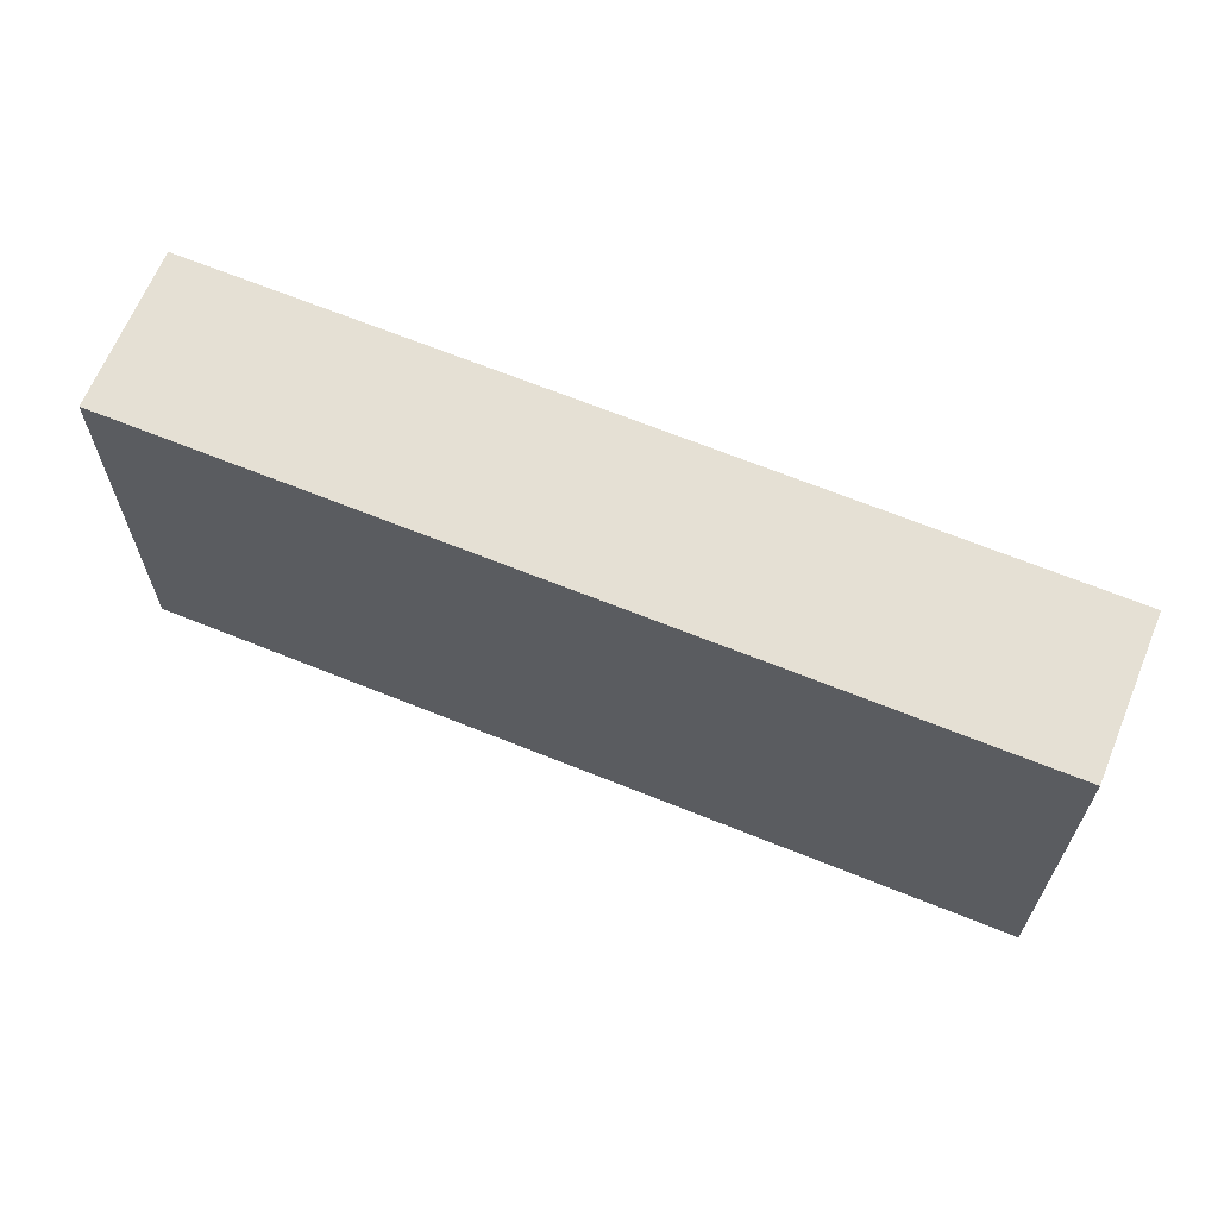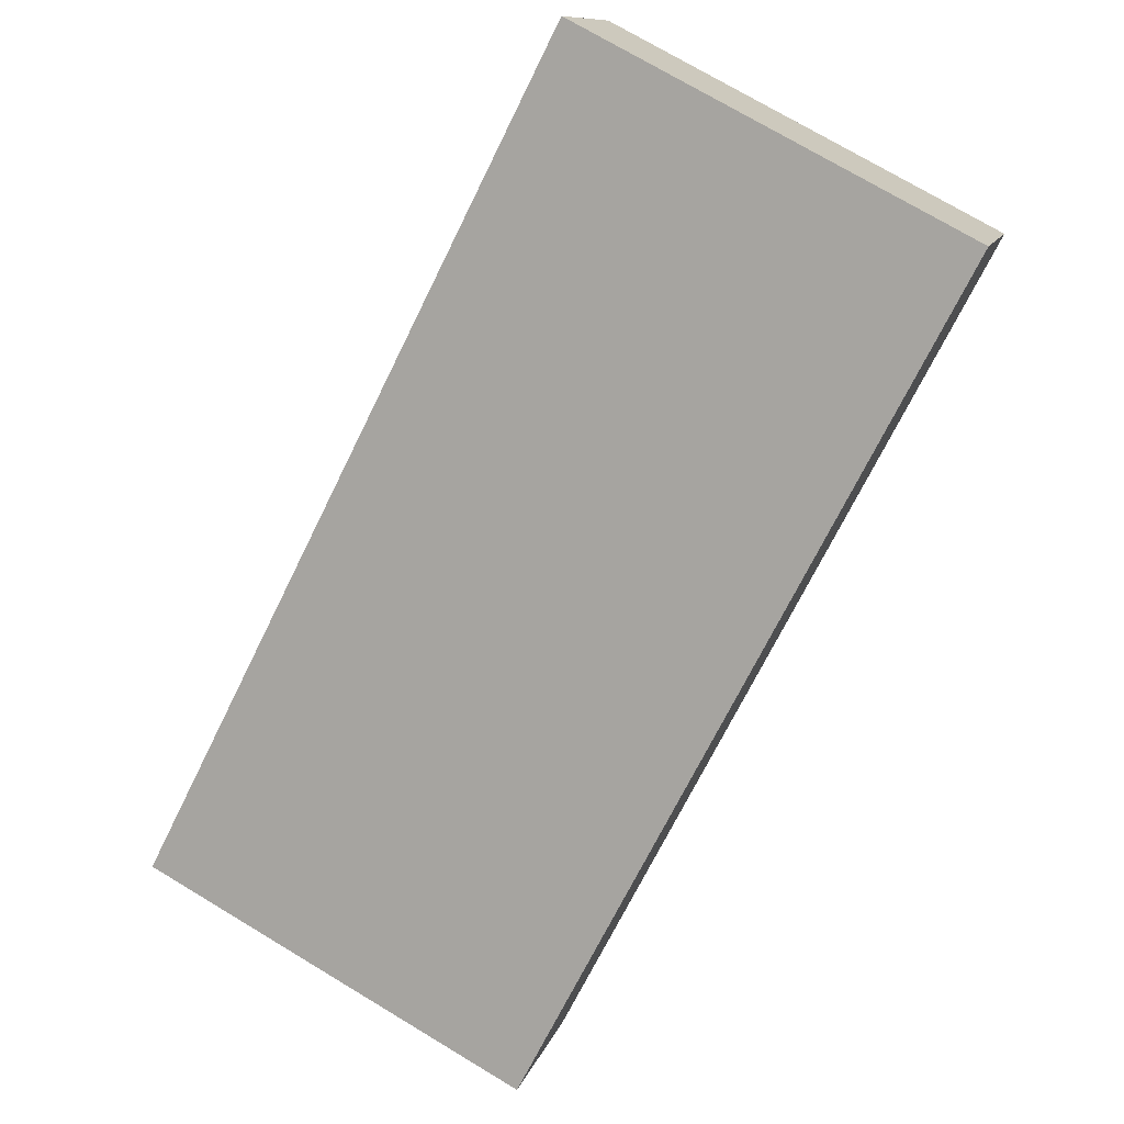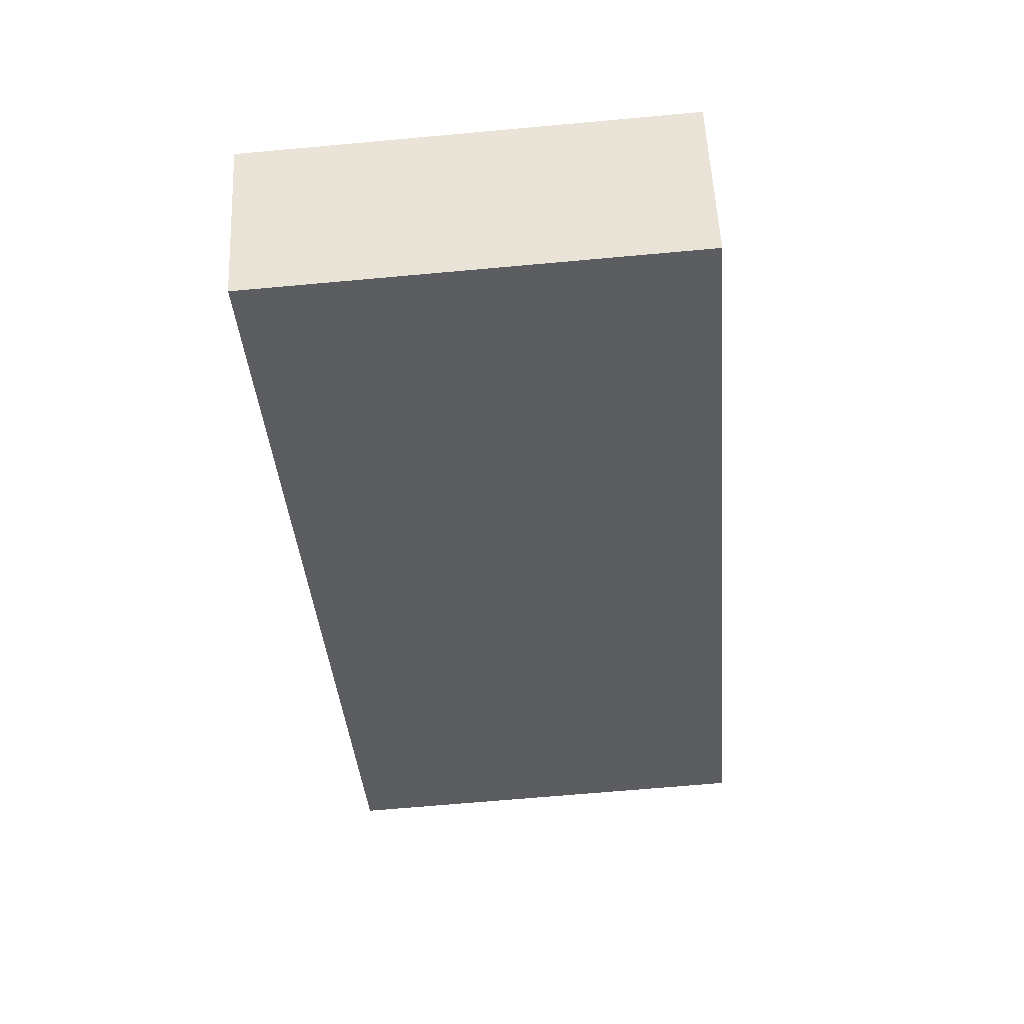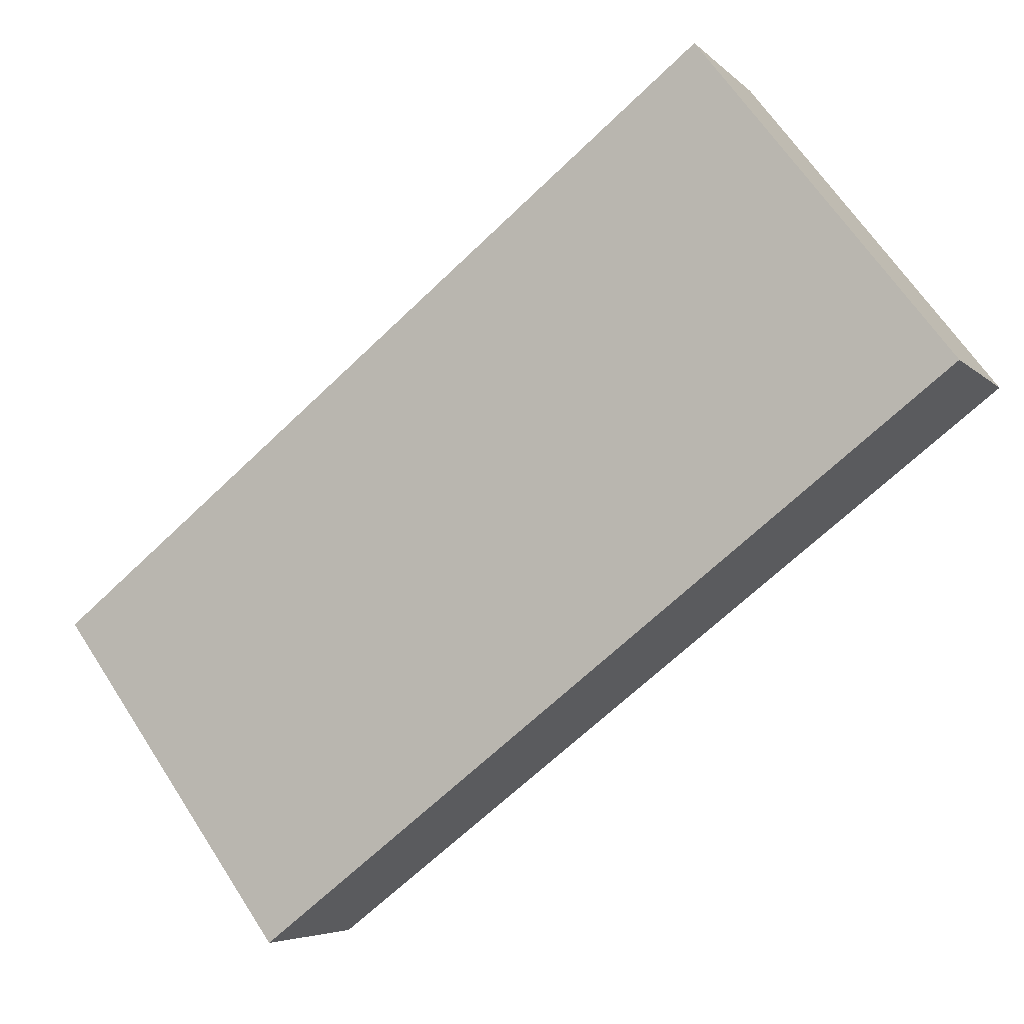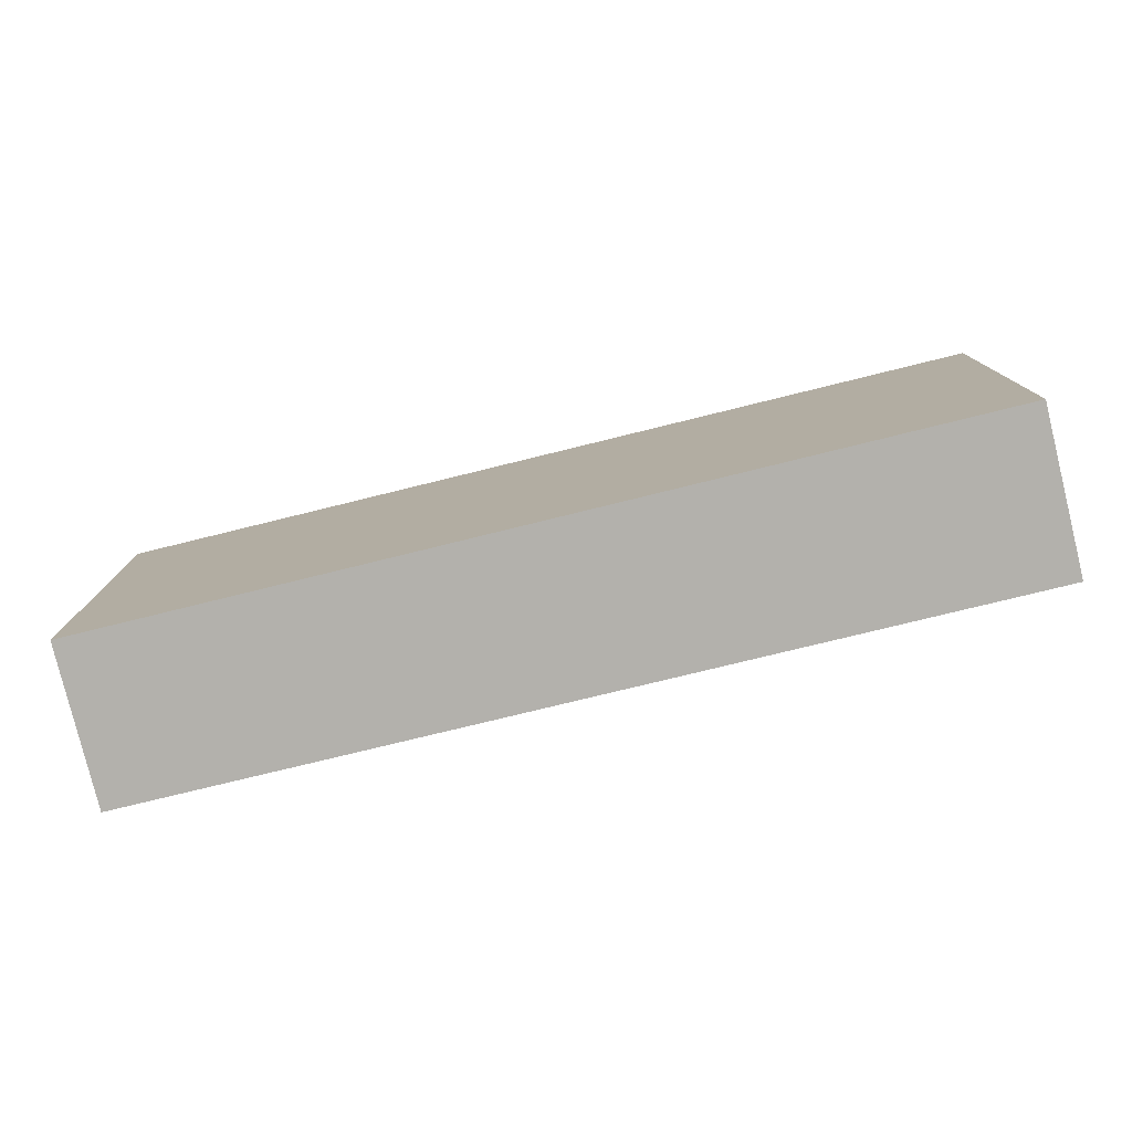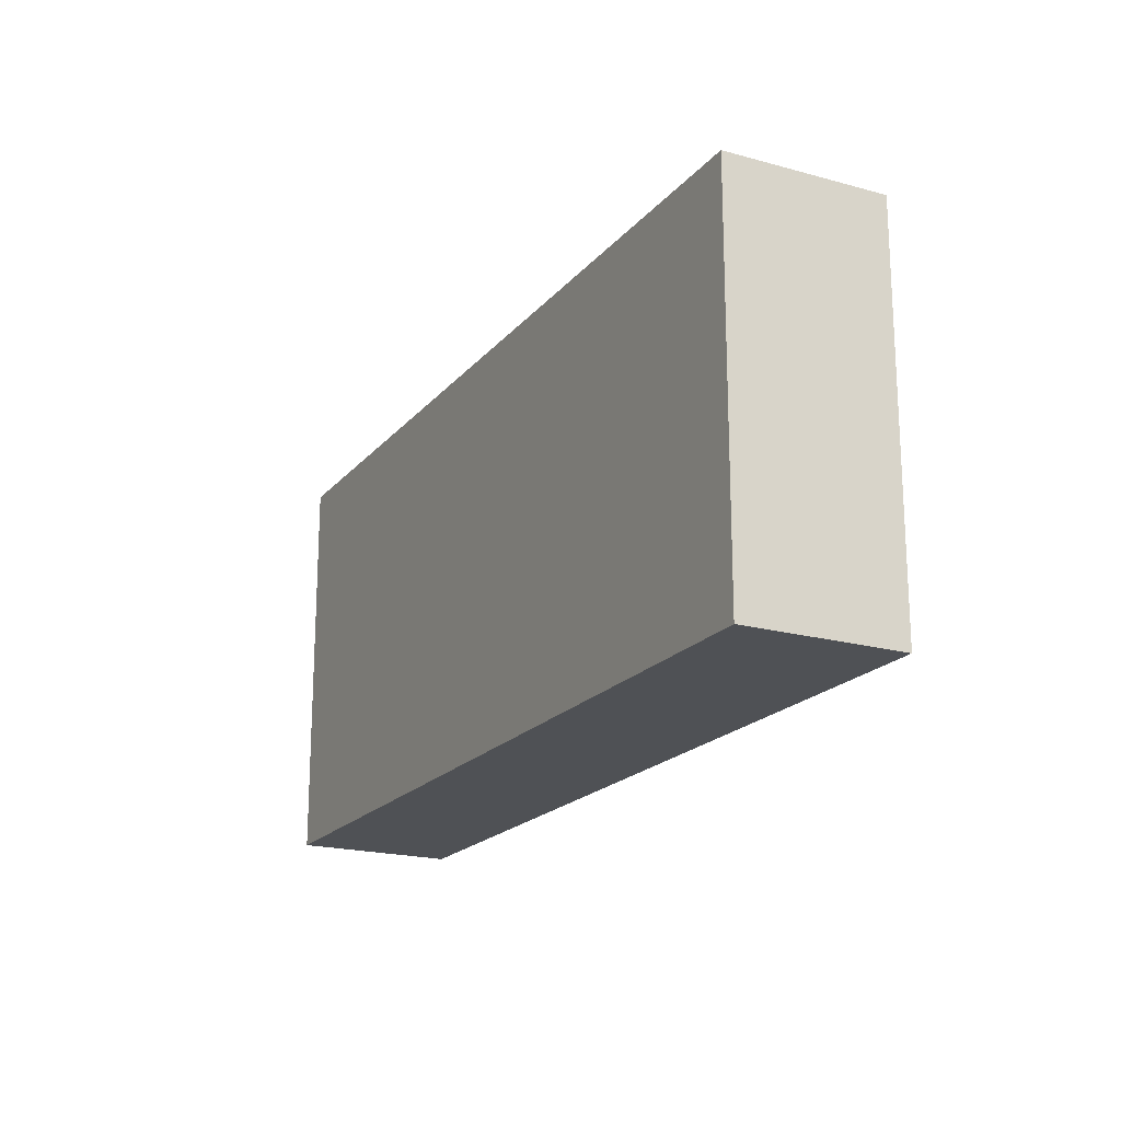
<metadata>
{"format":"obj","ext":"obj","renderer":"f3d","projection":"perspective","resolution":1024,"background":"white","views":[{"elev":65.6,"azim":52.8,"up":"+Y"},{"elev":75.0,"azim":120.8,"up":"+Z"},{"elev":-67.1,"azim":95.2,"up":"+Z"},{"elev":66.0,"azim":146.8,"up":"+Z"},{"elev":-79.0,"azim":-135.8,"up":"+Y"},{"elev":-19.5,"azim":-87.0,"up":"+Y"}]}
</metadata>
<code>
v  0 1.756 1.075e-16
v  3.654 1.756 -1.337
v  3.301 1.756 -1.937
v  0.358 1.756 0.611
v  3.301 1.186e-16 -1.937
v  0 0 0
v  0.358 -3.741e-17 0.611
v  3.654 8.187e-17 -1.337
g defaultobject
f 1 2 3
f 2 1 4
f 5 1 3
f 1 5 6
f 6 4 1
f 4 6 7
f 7 2 4
f 2 7 8
f 8 3 2
f 3 8 5
f 5 7 6
f 7 5 8

</code>
